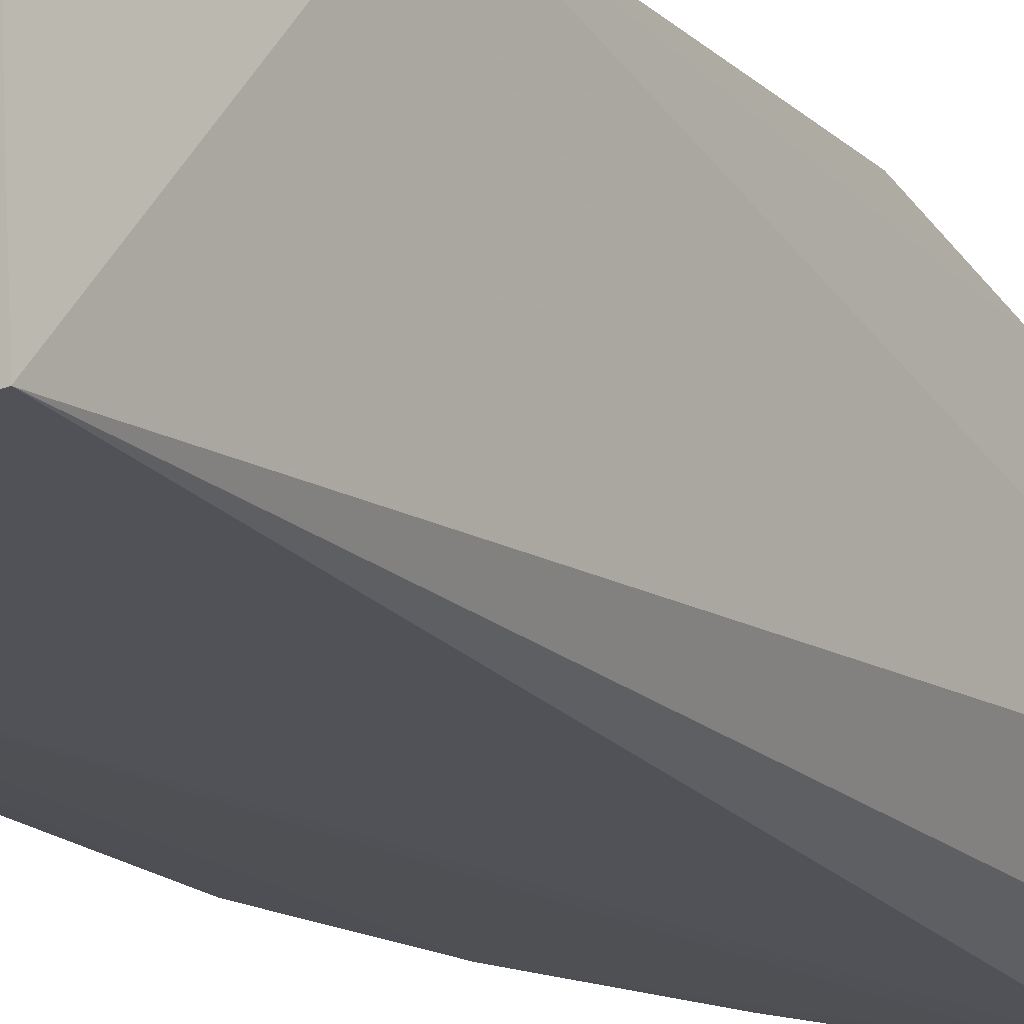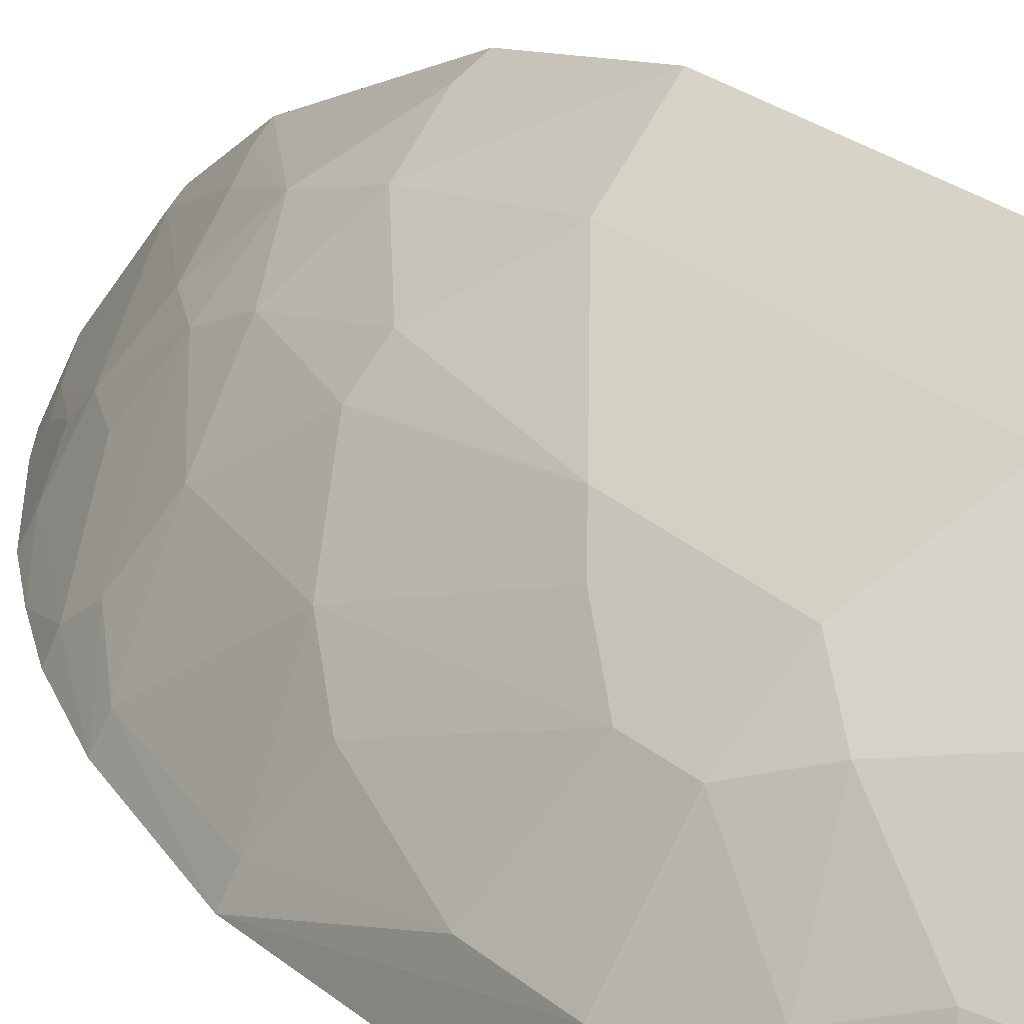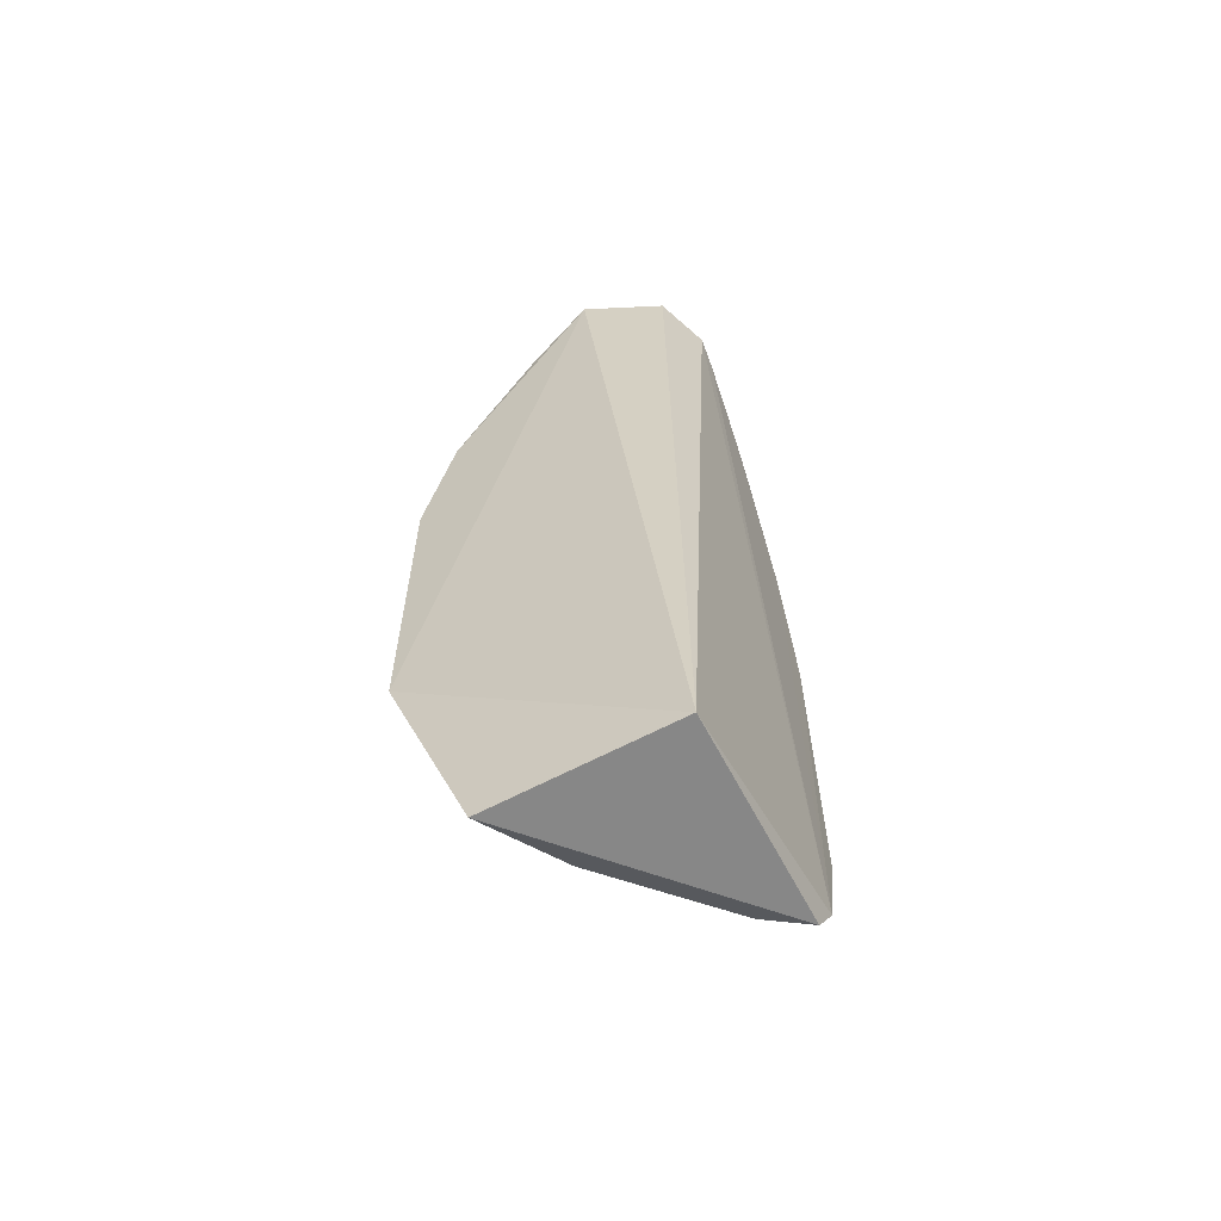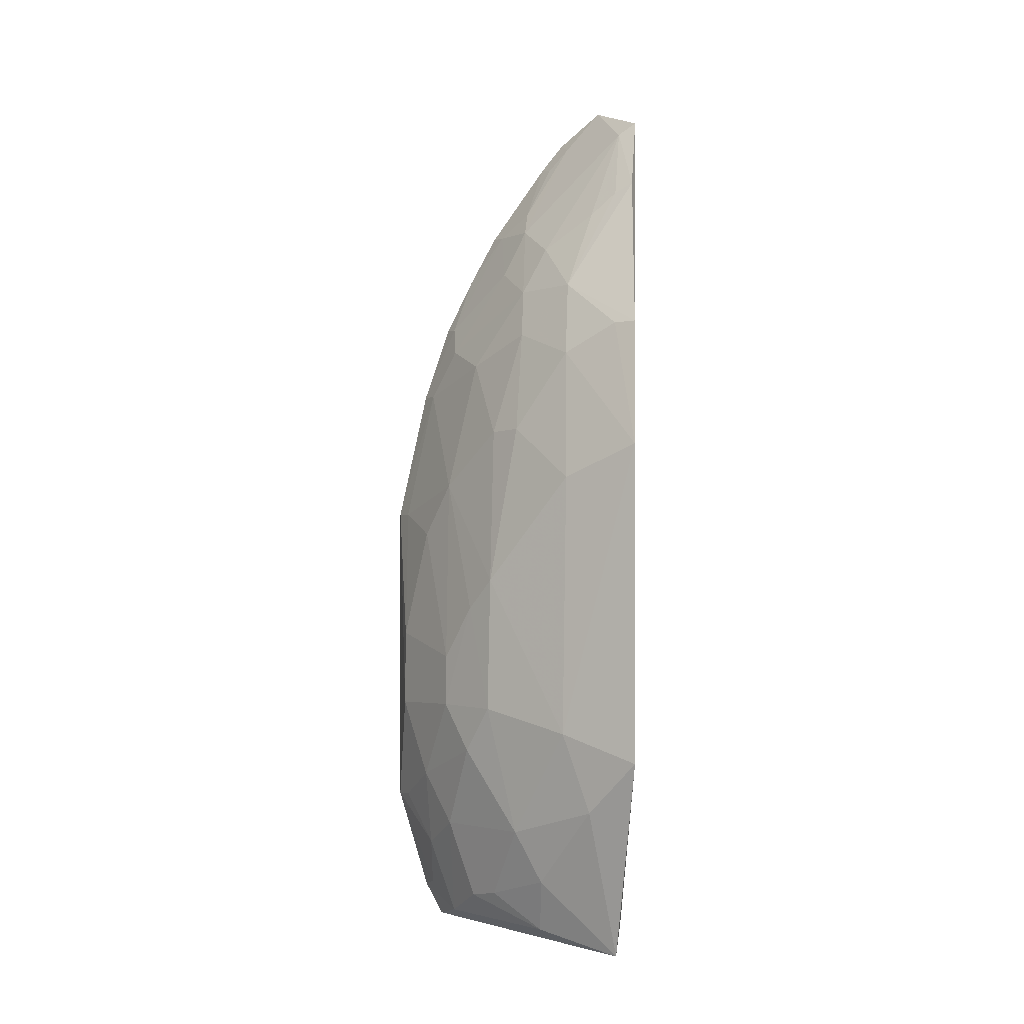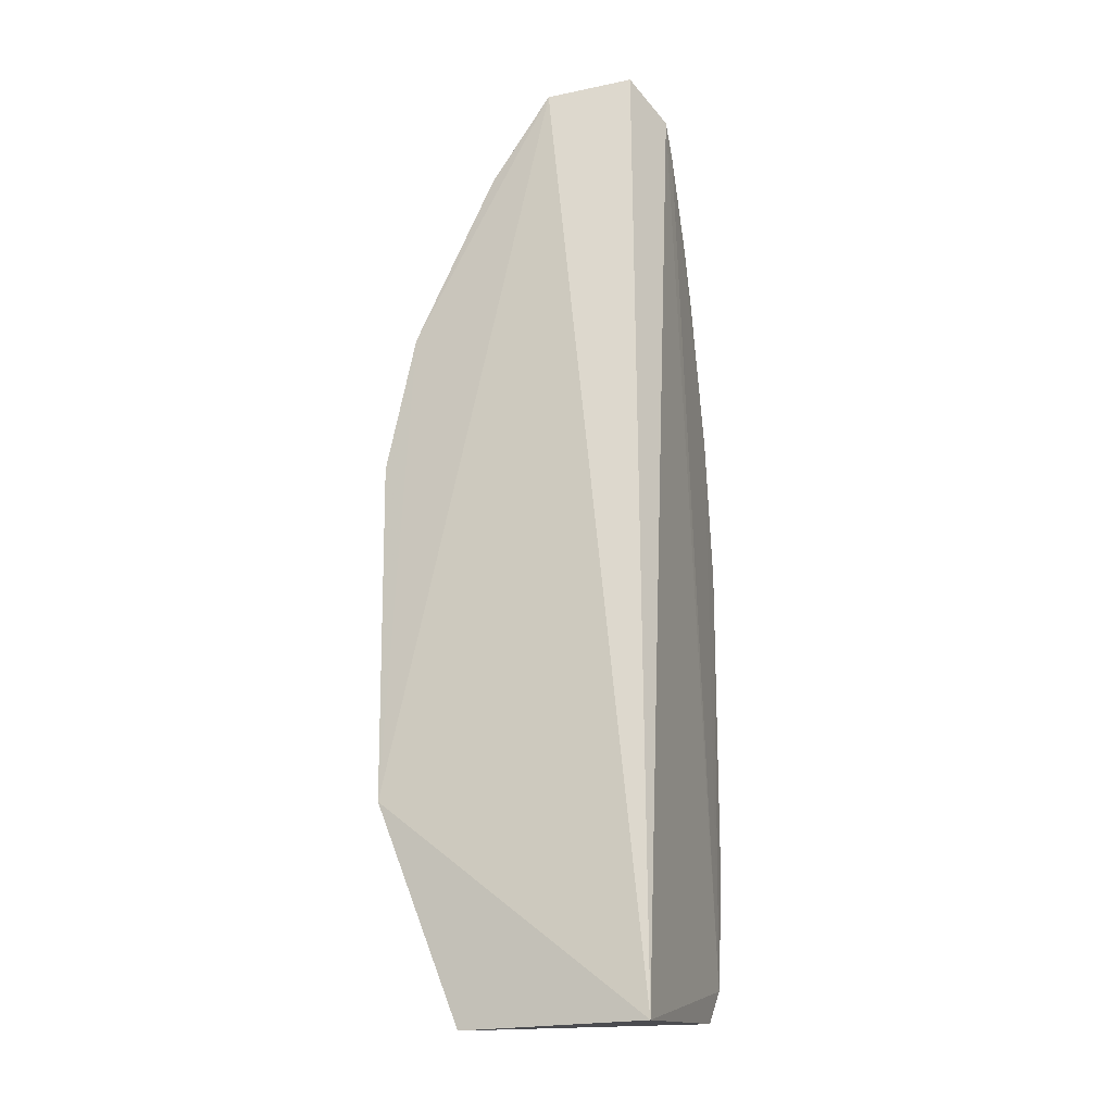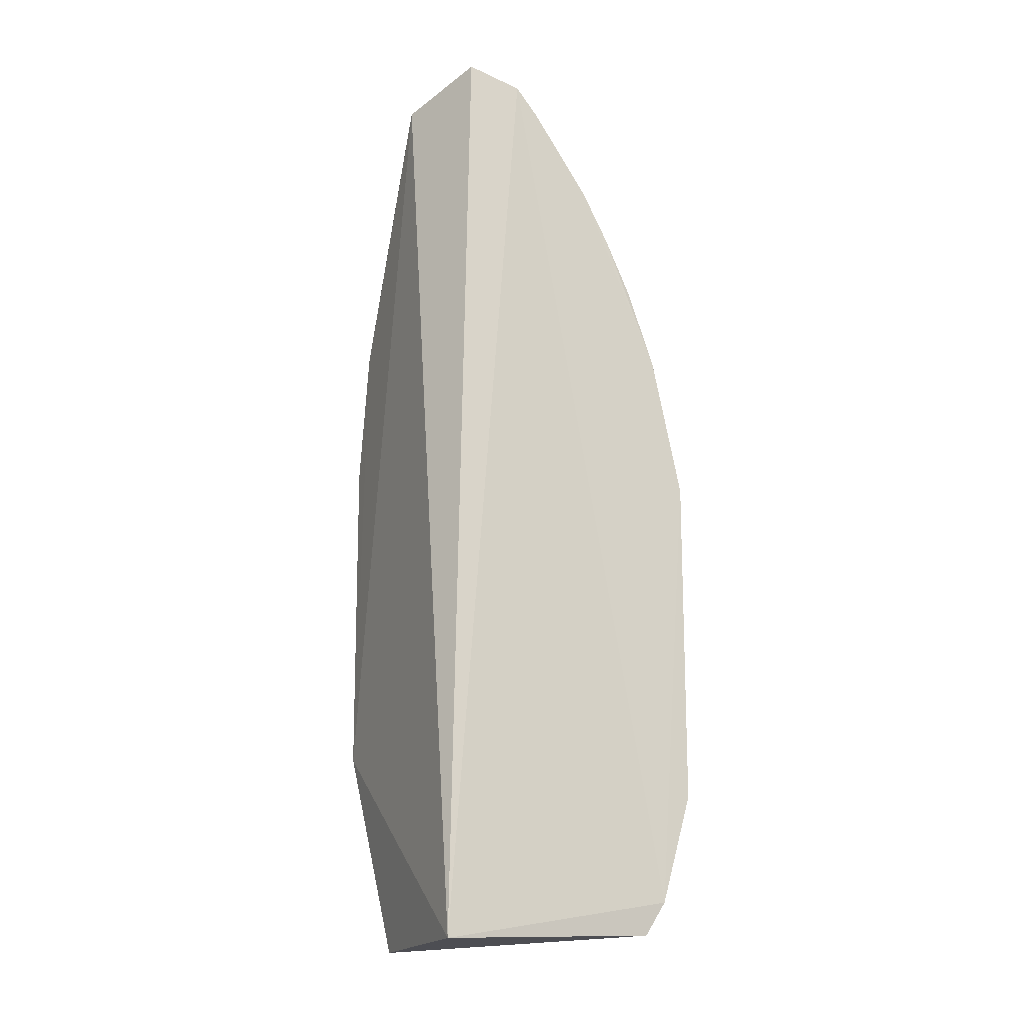
<metadata>
{"format":"obj","ext":"obj","renderer":"f3d","projection":"perspective","resolution":1024,"background":"white","views":[{"elev":-19.3,"azim":-147.8,"up":"+Y"},{"elev":24.6,"azim":143.5,"up":"+Y"},{"elev":-62.8,"azim":-65.2,"up":"+Z"},{"elev":-3.0,"azim":-177.4,"up":"+Z"},{"elev":-16.3,"azim":-73.5,"up":"+Z"},{"elev":-16.3,"azim":-23.8,"up":"+Z"}]}
</metadata>
<code>
v 0.2186 0.1618 0.2567
v 0.3213 0.1619 -0.1568
v 0.27 0.2144 0.1078
v 0.1754 0.3078 0.05188
v 0.1821 0.1686 -0.2348
v 0.2868 0.231 -0.09701
v 0.1751 0.2488 0.2122
v 0.3055 0.1622 0.09494
v 0.3043 0.1608 -0.2142
v 0.2433 0.2592 0.06494
v 0.1861 0.2666 -0.2384
v 0.2404 0.1997 0.1932
v 0.1723 0.2166 0.2568
v 0.301 0.2022 0.00574
v 0.2304 0.1614 0.2418
v 0.3217 0.1622 0.0198
v 0.2855 0.2157 -0.169
v 0.2586 0.2588 -0.02357
v 0.1859 0.2853 0.1232
v 0.1758 0.3074 -0.1256
v 0.2946 0.1641 -0.2316
v 0.2865 0.173 0.1366
v 0.195 0.1763 0.2736
v 0.1991 0.2416 0.1948
v 0.1747 0.2916 0.1232
v 0.2862 0.2175 0.03434
v 0.3156 0.1891 -0.09778
v 0.2991 0.1888 -0.1836
v 0.2139 0.2869 0.03469
v 0.2866 0.2311 -0.06863
v 0.2602 0.2572 -0.09844
v 0.2712 0.2137 -0.2123
v 0.285 0.1857 0.1204
v 0.2762 0.1622 0.169
v 0.1822 0.2144 0.2503
v 0.2145 0.1743 0.2515
v 0.2131 0.2576 0.1502
v 0.3156 0.1736 0.01919
v 0.2574 0.2452 0.0645
v 0.3153 0.1891 -0.0551
v 0.3011 0.203 -0.1406
v 0.2995 0.1725 -0.2106
v 0.2142 0.2723 0.1079
v 0.216 0.2862 -0.1108
v 0.2713 0.2464 -0.03987
v 0.2732 0.2429 -0.1235
v 0.2301 0.2421 -0.2279
v 0.285 0.1875 -0.2256
v 0.2404 0.2299 0.1505
v 0.2998 0.1734 0.09382
v 0.2616 0.1619 0.1966
v 0.2911 0.163 0.1376
v 0.256 0.1729 0.1953
v 0.2269 0.2284 0.1766
v 0.1849 0.2447 0.2073
v 0.2395 0.1872 0.2071
v 0.2407 0.2435 0.1227
v 0.315 0.1732 -0.156
v 0.2442 0.2559 -0.1696
v 0.2533 0.2014 0.1664
v 0.226 0.1725 0.2384
v 0.258 0.2278 -0.2091
v 0.2011 0.2879 -0.155
v 0.2292 0.2567 -0.1982
f 9 1 5
f 15 9 8
f 15 1 9
f 16 9 2
f 16 8 9
f 20 11 5
f 20 5 13
f 21 9 5
f 21 5 11
f 23 13 5
f 23 5 1
f 25 13 7
f 25 20 13
f 25 4 20
f 25 19 4
f 27 16 2
f 29 10 18
f 30 27 6
f 30 26 14
f 33 22 8
f 35 13 23
f 35 7 13
f 36 35 23
f 36 12 35
f 36 23 1
f 37 25 7
f 37 19 25
f 38 14 26
f 39 3 26
f 39 26 18
f 39 18 10
f 40 16 27
f 40 38 16
f 40 14 38
f 40 30 14
f 40 27 30
f 41 6 27
f 41 27 2
f 41 28 17
f 42 28 2
f 42 2 9
f 43 10 29
f 43 19 37
f 43 29 4
f 43 4 19
f 44 20 4
f 44 4 29
f 44 29 18
f 44 18 31
f 45 30 6
f 45 18 26
f 45 26 30
f 45 31 18
f 45 6 31
f 46 31 6
f 46 41 17
f 46 6 41
f 47 21 11
f 48 32 17
f 48 17 28
f 48 28 42
f 48 47 32
f 48 21 47
f 48 42 9
f 48 9 21
f 49 33 3
f 50 26 3
f 50 3 33
f 50 33 8
f 50 38 26
f 50 8 16
f 50 16 38
f 51 15 8
f 51 8 34
f 52 34 8
f 52 8 22
f 52 22 34
f 53 34 22
f 53 51 34
f 54 35 12
f 54 24 35
f 54 12 49
f 54 49 37
f 54 37 24
f 55 35 24
f 55 7 35
f 55 37 7
f 55 24 37
f 56 12 36
f 56 53 12
f 56 15 51
f 56 51 53
f 57 39 10
f 57 37 49
f 57 49 3
f 57 3 39
f 57 43 37
f 57 10 43
f 58 41 2
f 58 2 28
f 58 28 41
f 59 46 17
f 59 17 32
f 59 44 31
f 59 31 46
f 60 49 12
f 60 22 33
f 60 33 49
f 60 53 22
f 60 12 53
f 61 56 36
f 61 15 56
f 61 36 1
f 61 1 15
f 62 59 32
f 62 32 47
f 63 20 44
f 63 44 59
f 63 11 20
f 64 47 11
f 64 63 59
f 64 11 63
f 64 62 47
f 64 59 62

</code>
